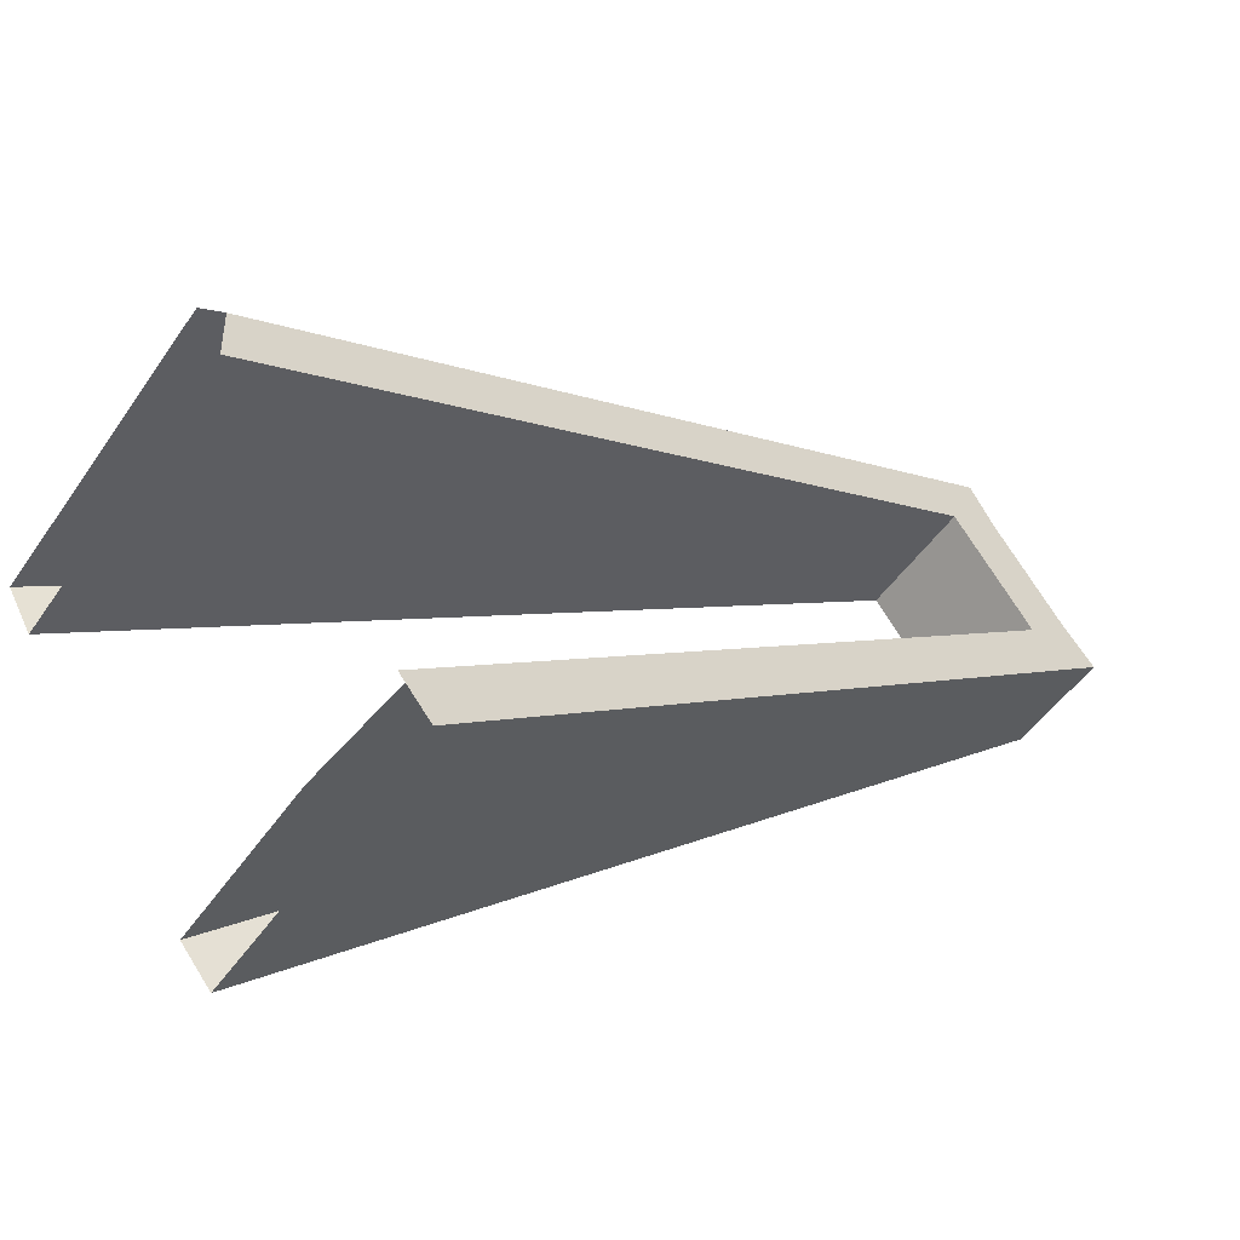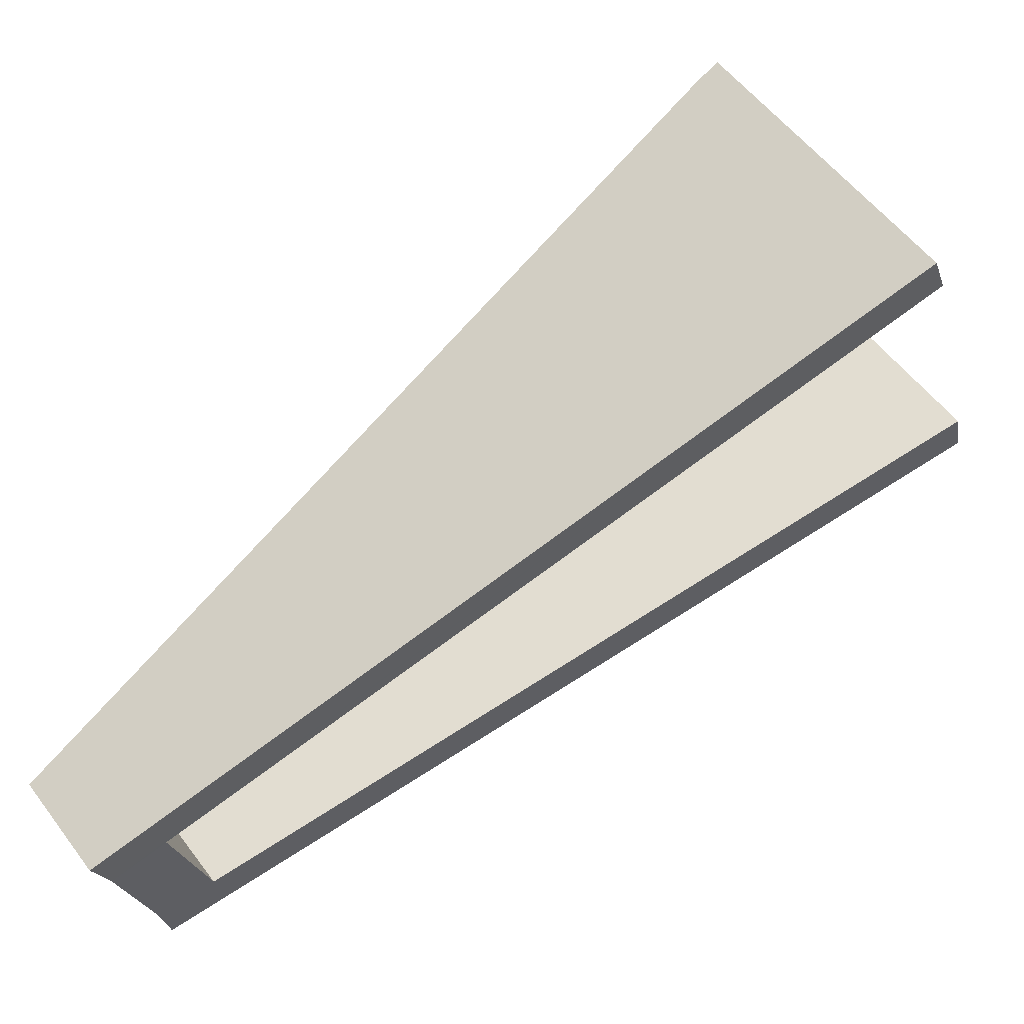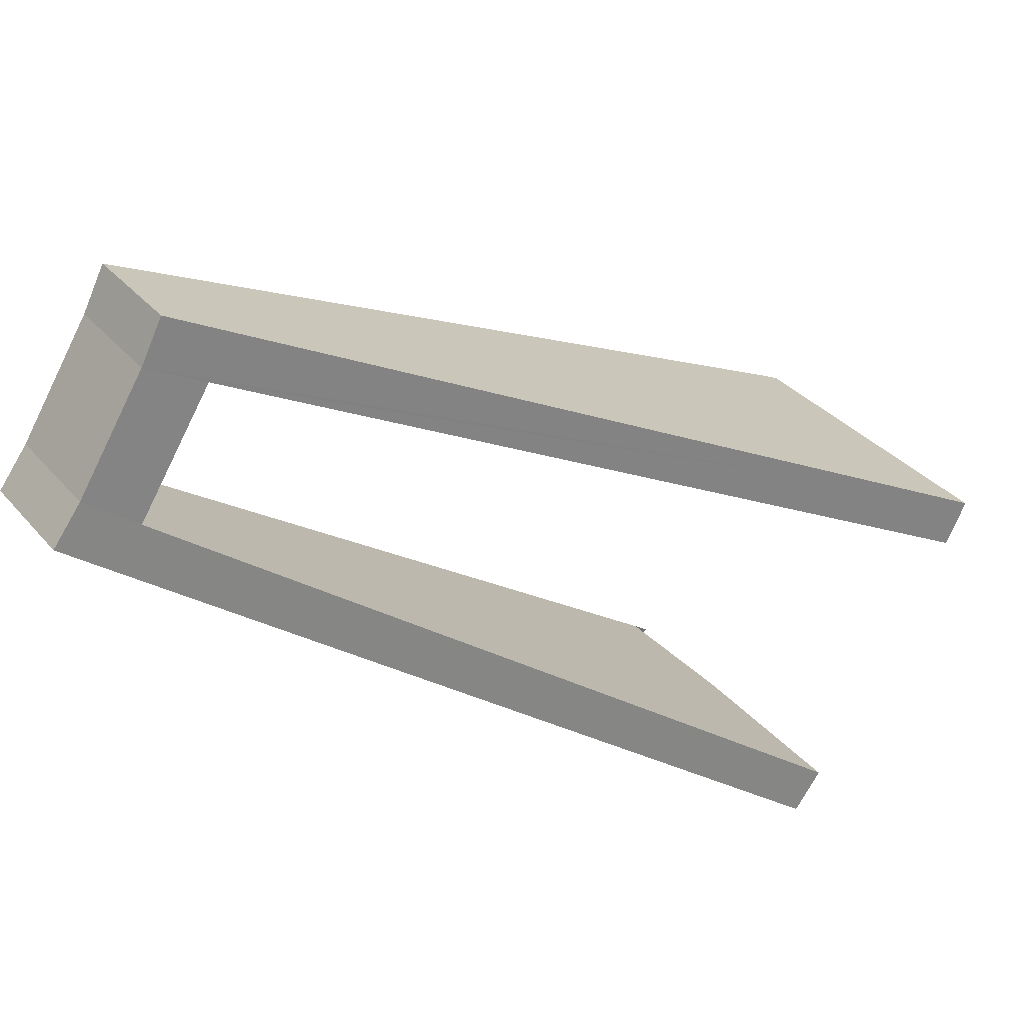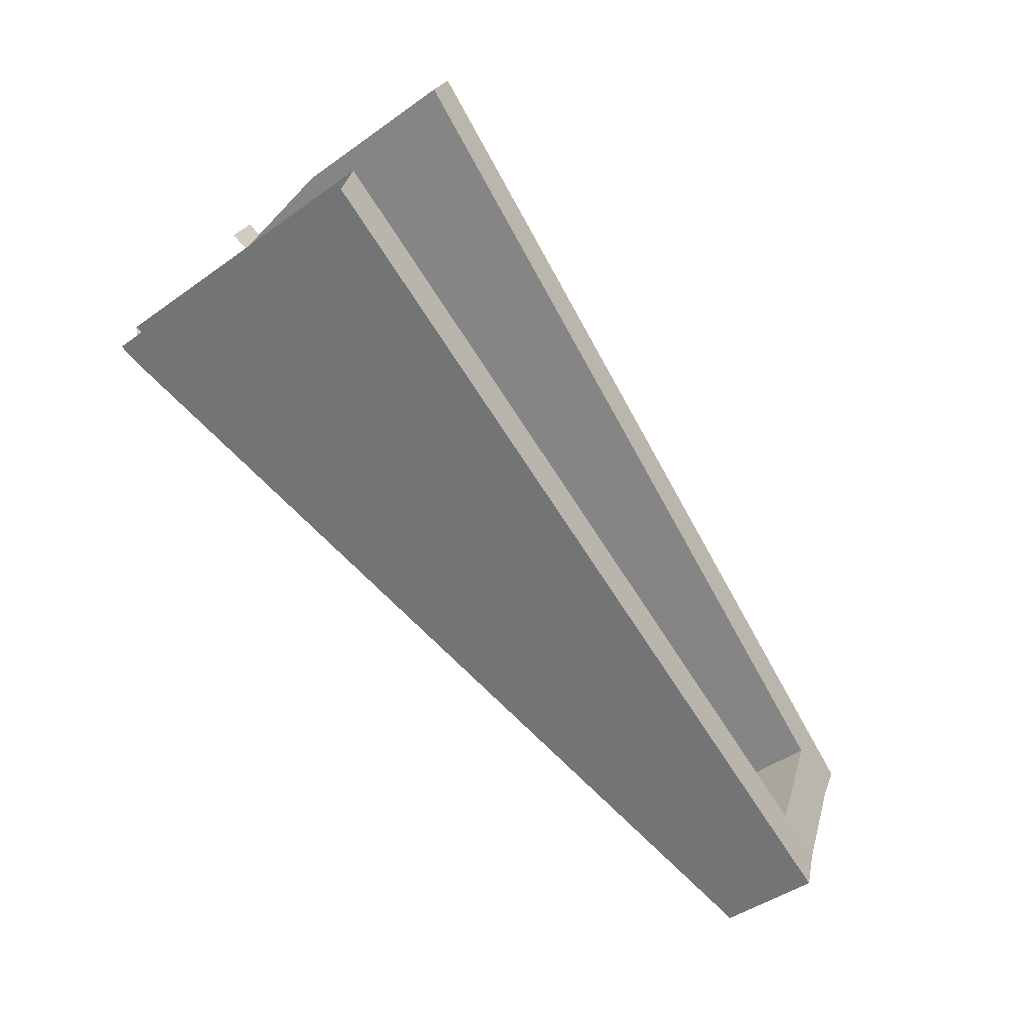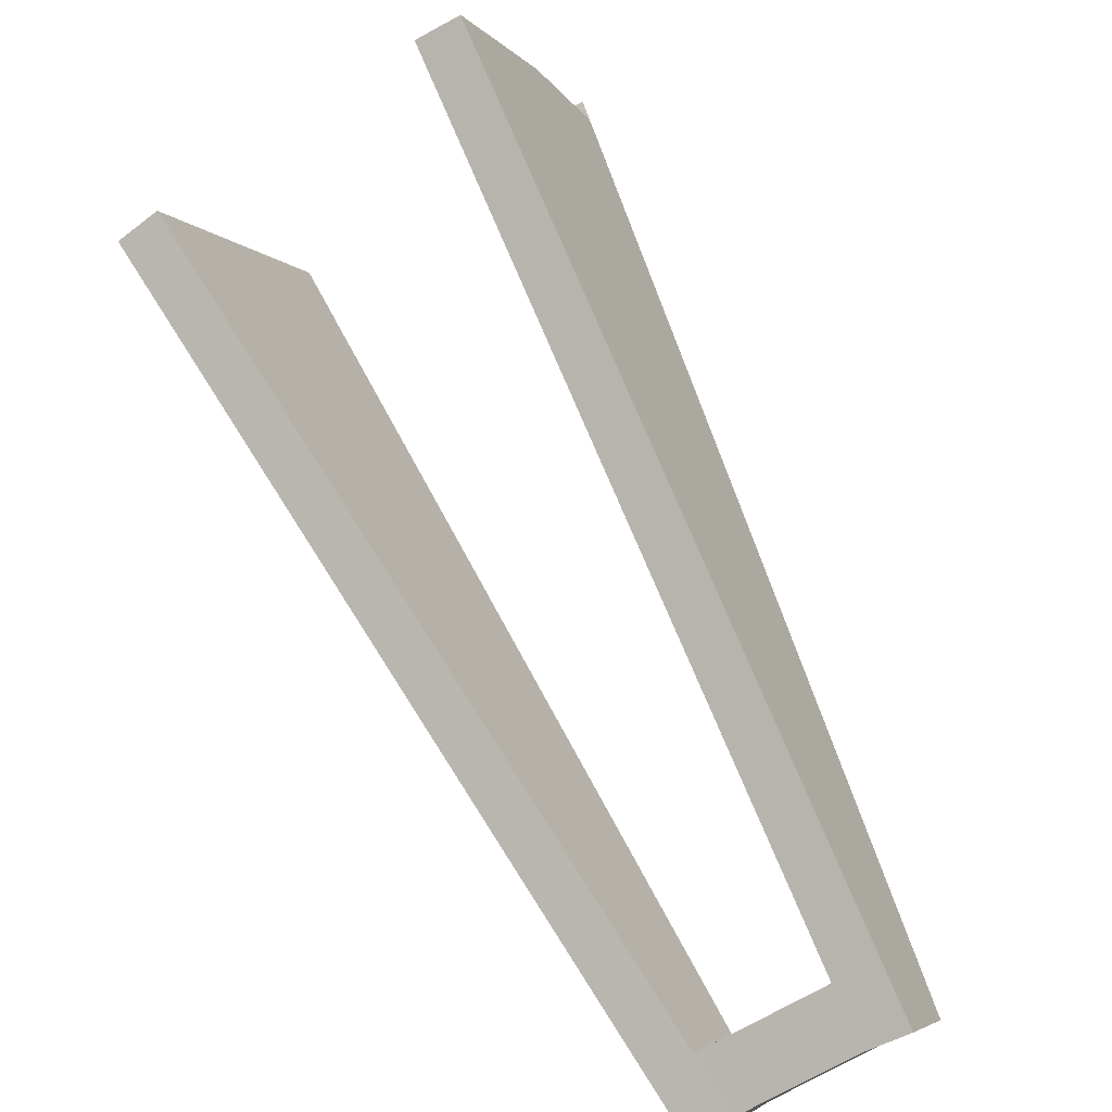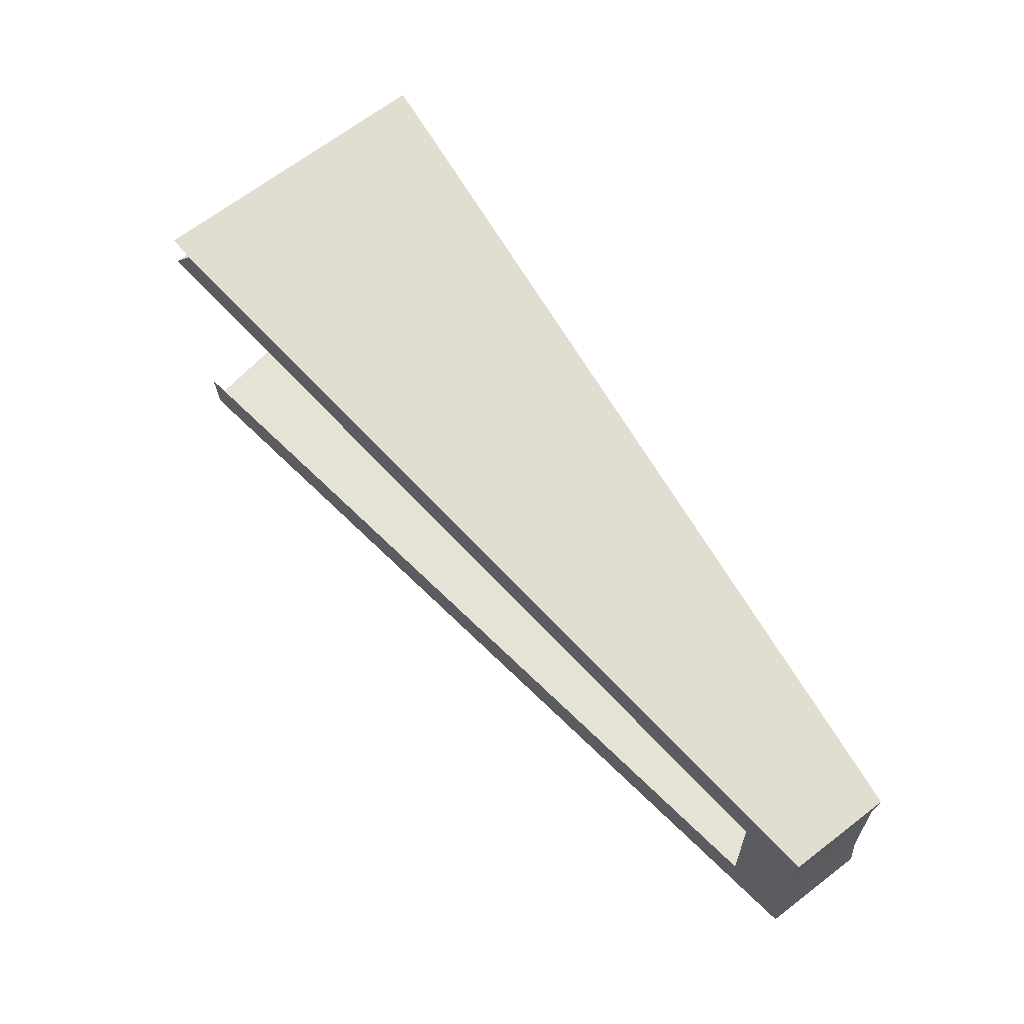
<metadata>
{"format":"obj","ext":"obj","renderer":"f3d","projection":"perspective","resolution":1024,"background":"white","views":[{"elev":60.8,"azim":-118.7,"up":"+Z"},{"elev":-23.9,"azim":101.9,"up":"+Z"},{"elev":-75.1,"azim":63.3,"up":"+Z"},{"elev":27.4,"azim":103.7,"up":"+Y"},{"elev":-62.1,"azim":-146.8,"up":"+Z"},{"elev":-25.0,"azim":90.0,"up":"+Y"}]}
</metadata>
<code>
o mesh33/mesh33-geometry#mesh33-geometry
v 0.01582 0.459 0.2748
v 0.01652 0.4738 0.2639
v 0.01626 0.4629 0.278
v 0.001761 0.3404 0.1601
v -0.00729 0.3409 0.1603
v 0.01662 0.478 0.2585
v 0.007224 0.4634 0.2787
v -0.008319 0.3322 0.1519
v 0.01687 0.4886 0.2448
v 0.007586 0.4786 0.2589
v 0.000712 0.3315 0.1516
v -0.006944 0.3554 0.1416
v -0.03256 0.3325 0.1517
v 0.01713 0.4996 0.2306
v 0.008104 0.5004 0.2308
v -0.008012 0.3452 0.1352
v 0.001019 0.3444 0.1348
v -0.03321 0.3556 0.1412
v -0.03355 0.3411 0.16
v -0.03225 0.3454 0.135
v 0.01714 0.4997 0.2304
v 0.01662 0.4946 0.2272
v -0.05604 0.4578 0.2721
v -0.04129 0.3449 0.1344
v -0.03416 0.3659 0.1475
v -0.0432 0.3654 0.1469
v 0.01664 0.4998 0.2304
v -0.04159 0.3319 0.1511
v -0.04732 0.461 0.2753
v -0.04677 0.501 0.2302
v -0.05633 0.4785 0.2581
v -0.0473 0.479 0.2587
v -0.05609 0.4582 0.2725
v -0.05581 0.5005 0.2296
v -0.05635 0.4605 0.2747
v -0.05669 0.4634 0.2775
v -0.04765 0.464 0.2781
f 1 2 3
f 2 1 4
f 3 2 1
f 4 1 2
f 1 5 4
f 4 5 1
f 2 4 6
f 6 4 2
f 7 5 1
f 1 5 7
f 8 4 5
f 5 4 8
f 6 4 9
f 9 4 6
f 10 5 7
f 7 5 10
f 4 8 11
f 11 8 4
f 12 8 5
f 5 8 12
f 5 13 8
f 8 13 5
f 9 4 14
f 14 4 9
f 5 10 15
f 15 10 5
f 16 11 8
f 8 11 16
f 17 4 11
f 11 4 17
f 8 12 16
f 16 12 8
f 18 5 12
f 12 5 18
f 5 15 12
f 12 15 5
f 13 5 19
f 19 5 13
f 20 8 13
f 13 8 20
f 14 4 21
f 21 4 14
f 11 16 17
f 17 16 11
f 8 20 16
f 16 20 8
f 22 4 17
f 17 4 22
f 21 16 12
f 12 16 21
f 20 12 16
f 16 12 20
f 5 18 19
f 19 18 5
f 12 20 18
f 18 20 12
f 15 21 12
f 12 21 15
f 23 13 19
f 19 13 23
f 13 18 19
f 19 18 13
f 18 13 20
f 20 13 18
f 13 24 20
f 20 24 13
f 21 4 22
f 22 4 21
f 16 22 17
f 17 22 16
f 22 16 21
f 21 16 22
f 25 19 18
f 18 19 25
f 20 26 18
f 18 26 20
f 21 15 27
f 27 15 21
f 13 23 28
f 28 23 13
f 23 19 29
f 29 19 23
f 24 13 28
f 28 13 24
f 26 20 24
f 24 20 26
f 30 19 25
f 25 19 30
f 18 26 25
f 25 26 18
f 23 31 28
f 28 31 23
f 19 32 29
f 29 32 19
f 23 29 33
f 33 29 23
f 28 26 24
f 24 26 28
f 32 19 30
f 30 19 32
f 25 34 30
f 30 34 25
f 34 25 26
f 26 25 34
f 33 31 23
f 23 31 33
f 28 31 34
f 34 31 28
f 33 29 35
f 35 29 33
f 28 34 26
f 26 34 28
f 31 33 35
f 35 33 31
f 35 29 36
f 36 29 35
f 36 29 37
f 37 29 36

</code>
